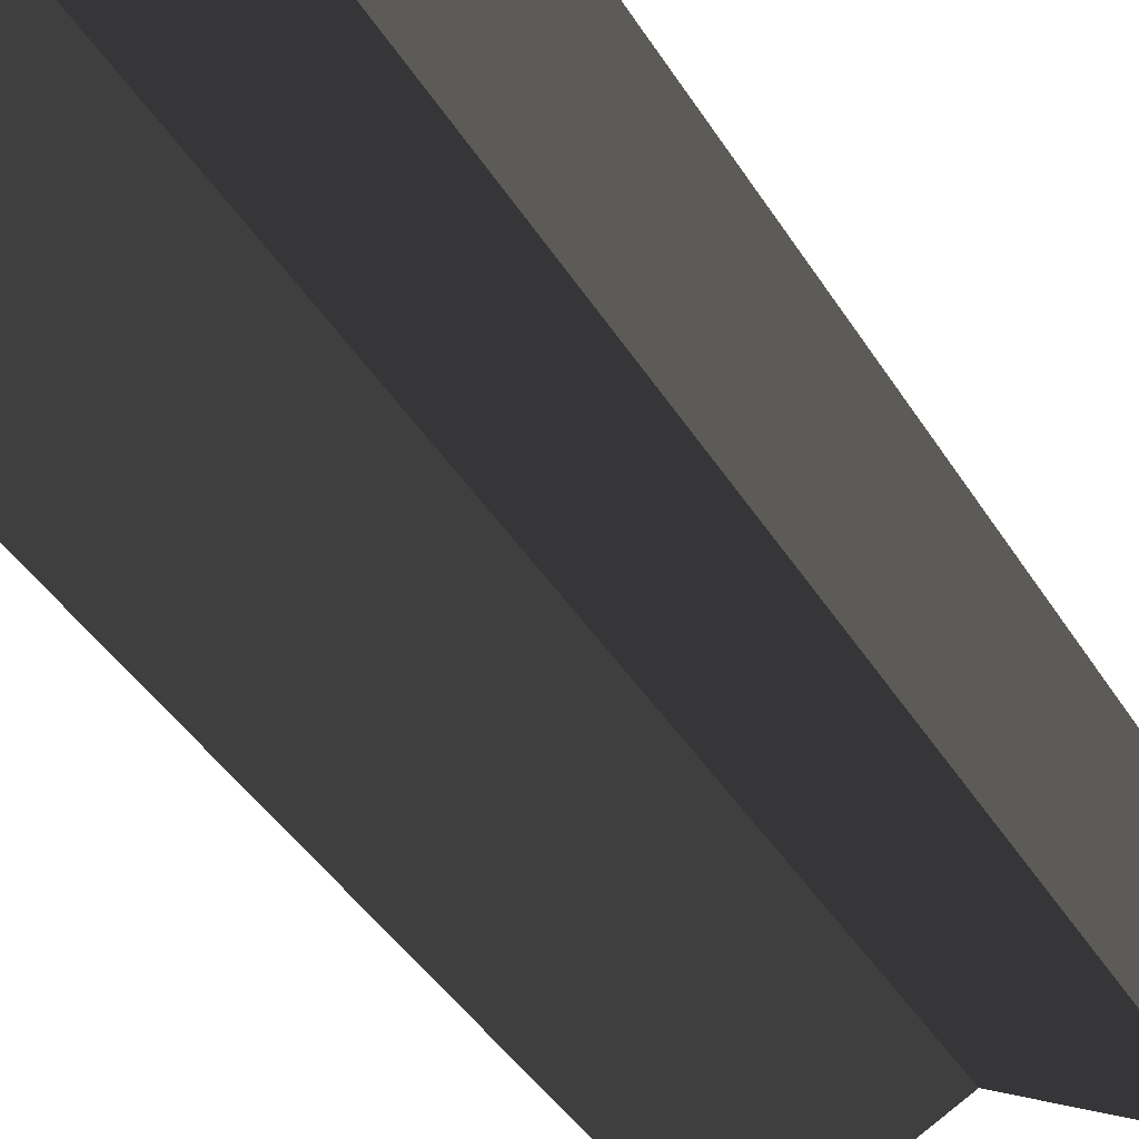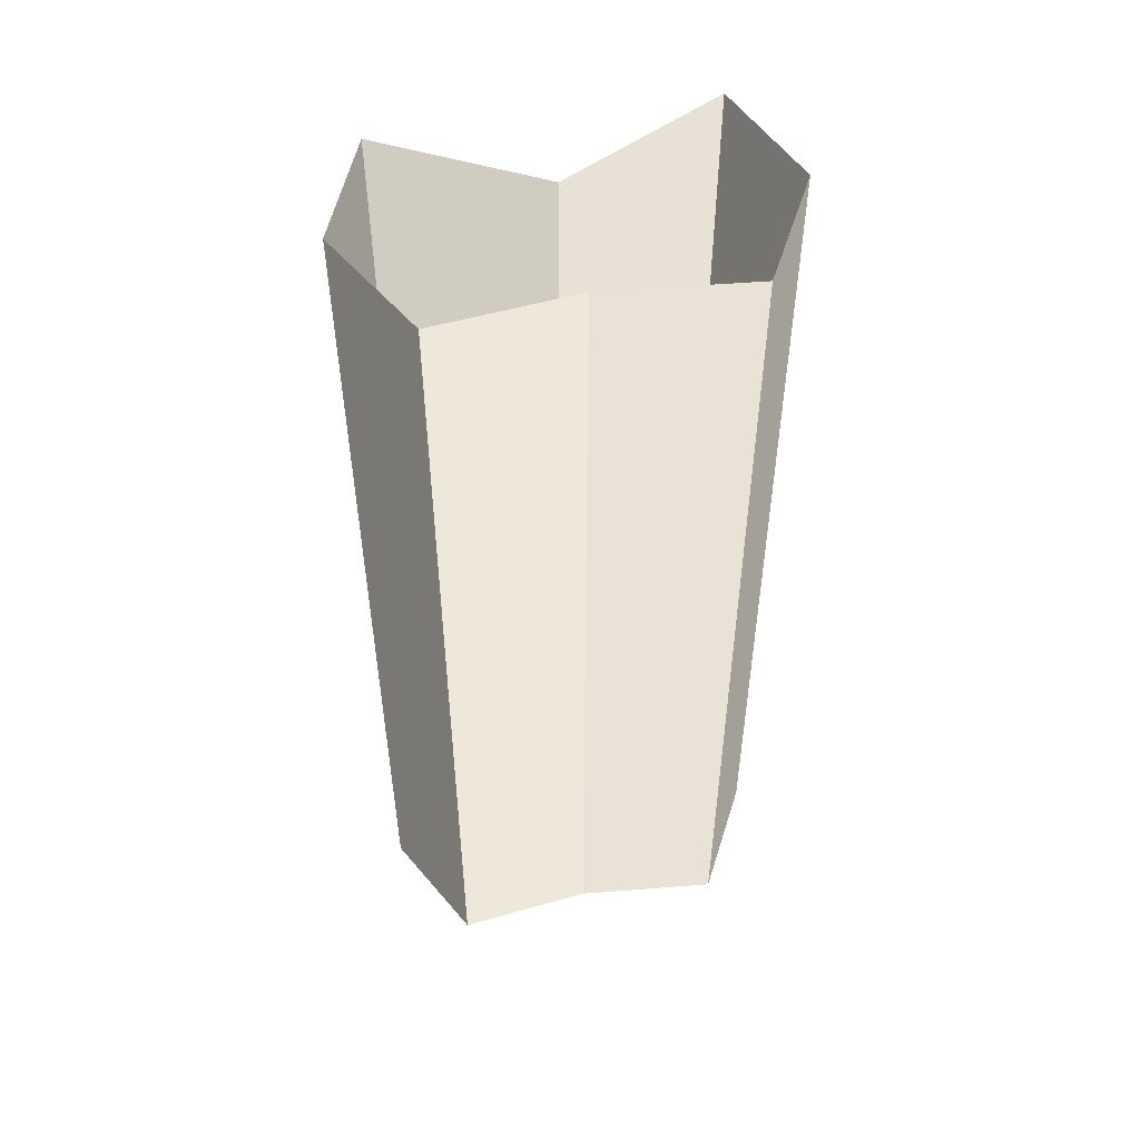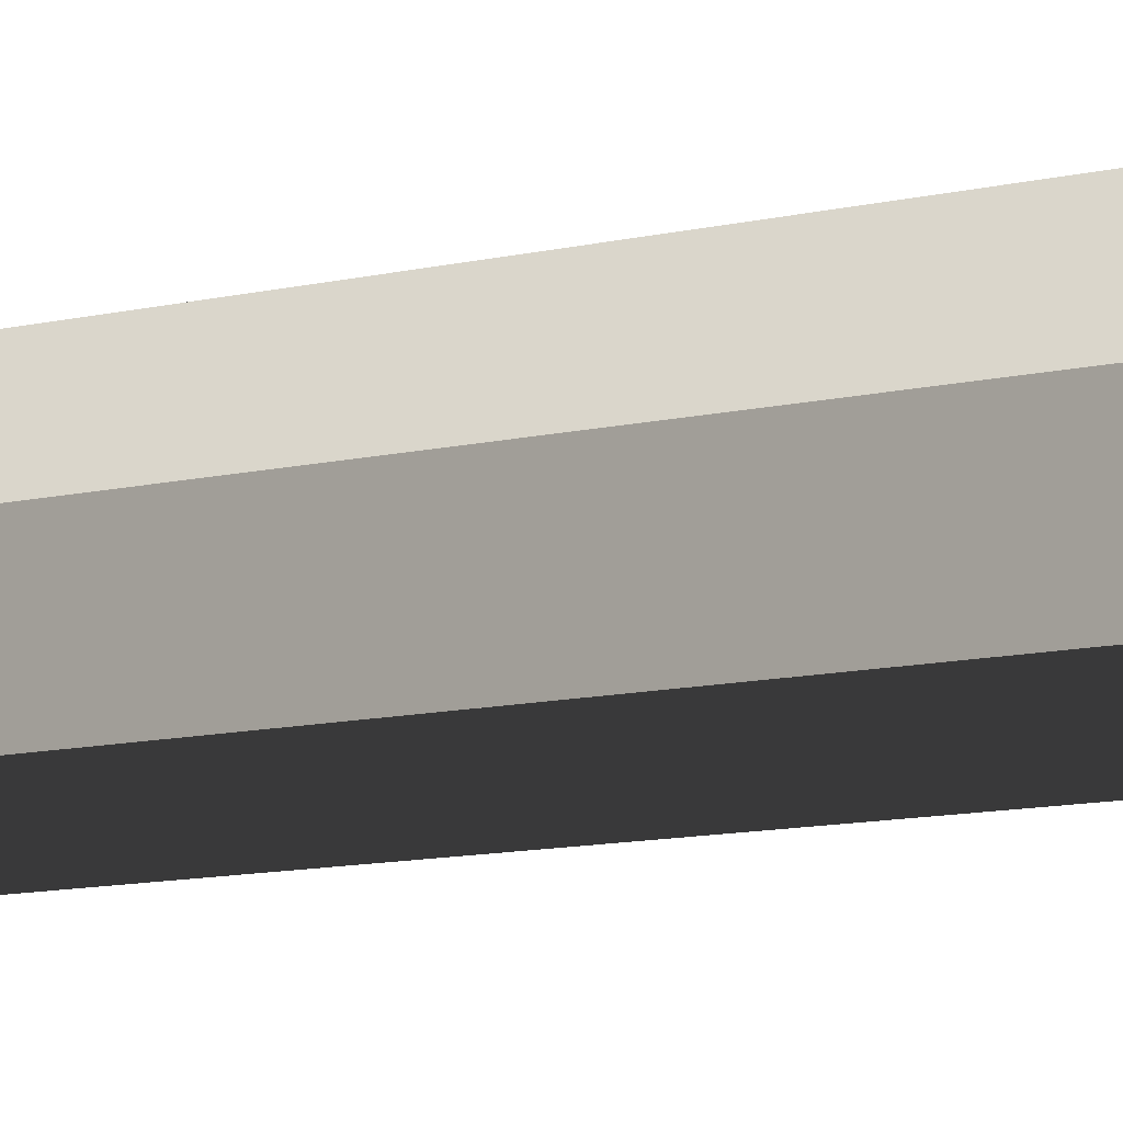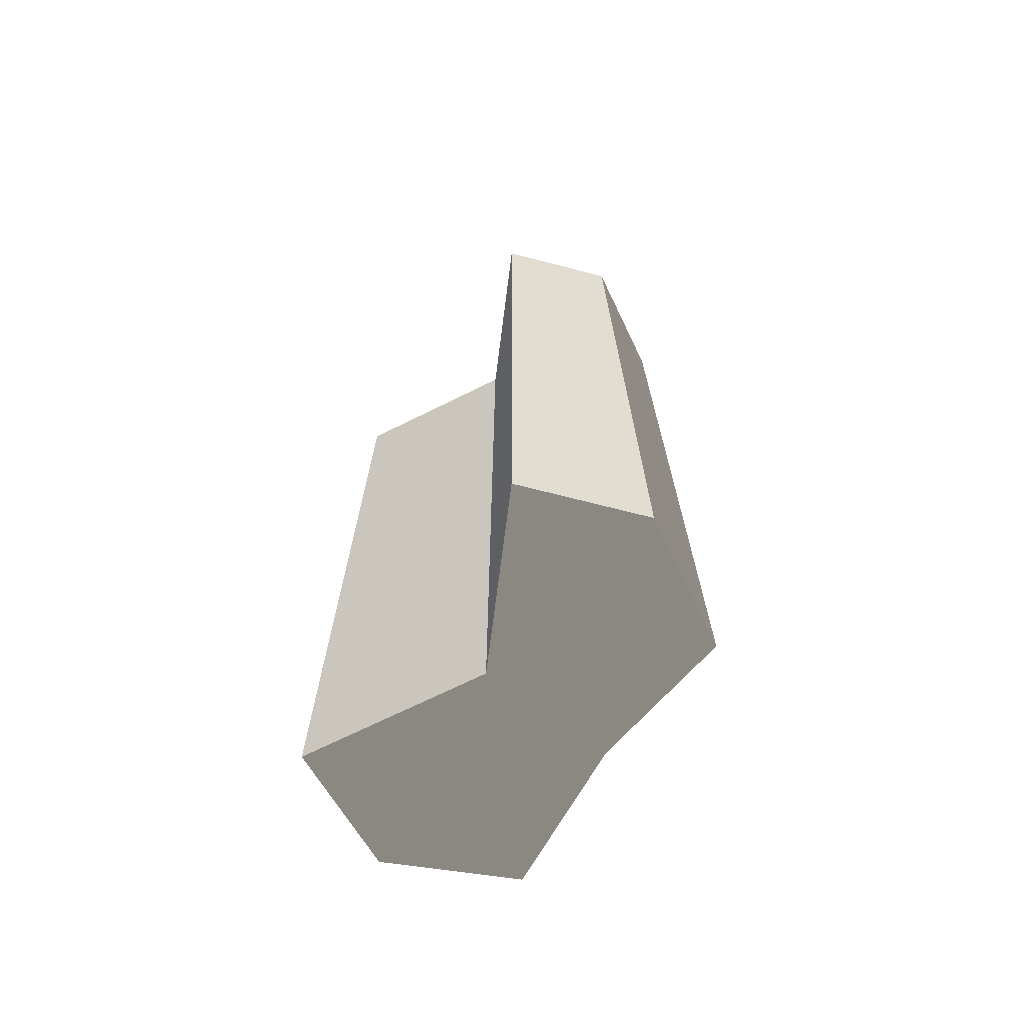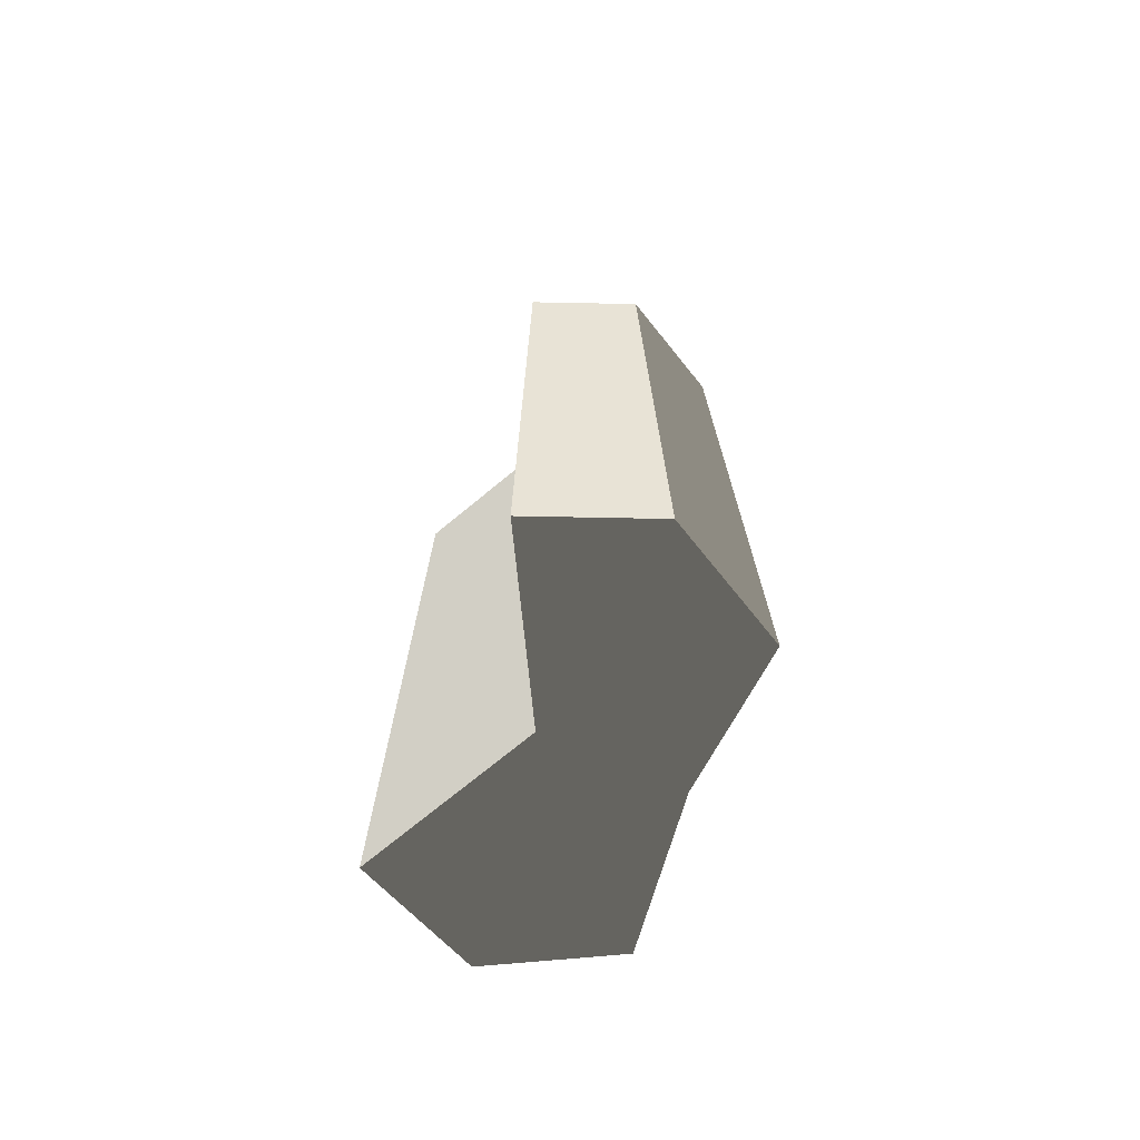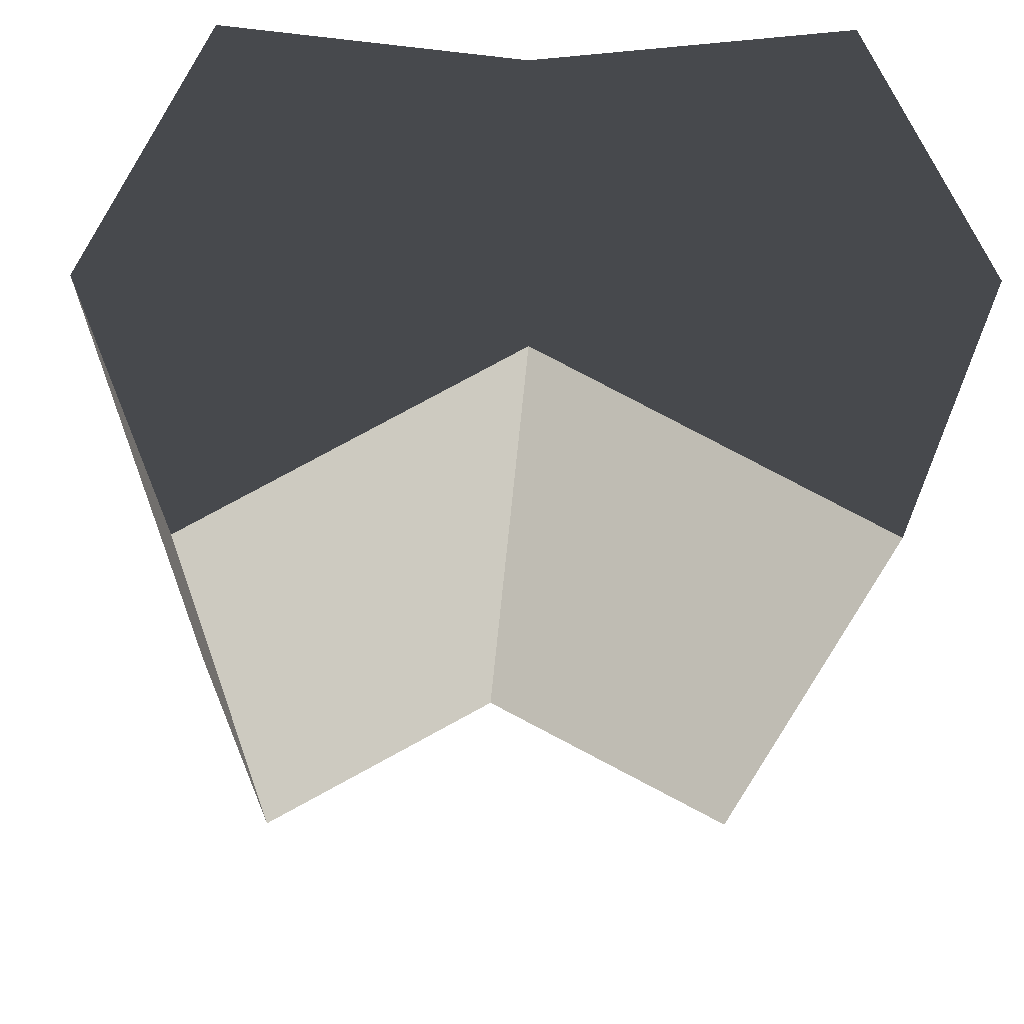
<metadata>
{"format":"obj","ext":"obj","renderer":"f3d","projection":"perspective","resolution":1024,"background":"white","views":[{"elev":-40.9,"azim":28.8,"up":"+Y"},{"elev":52.3,"azim":169.2,"up":"+Z"},{"elev":-15.7,"azim":-67.4,"up":"+Y"},{"elev":-70.8,"azim":53.9,"up":"+Z"},{"elev":-73.2,"azim":67.1,"up":"+Z"},{"elev":-12.1,"azim":178.7,"up":"+Y"}]}
</metadata>
<code>
v -0.2747 1.404 -0.3967
v -0.3967 1.175 -0.3967
v -0.3052 0.9461 -0.3967
v 0.01526 1.114 -0.3967
v 0.3204 0.9461 -0.3967
v 0.412 1.175 -0.3967
v 0.2899 1.404 -0.3967
v 0.01526 1.373 -0.3967
v -0.2747 1.404 -2.335
v -0.3967 1.175 -2.335
v -0.3052 0.9461 -2.335
v 0.01526 1.114 -2.335
v 0.3204 0.9461 -2.335
v 0.412 1.175 -2.335
v 0.2899 1.404 -2.335
v 0.01526 1.373 -2.335
v -0 -0 -0
f 1 10 2
f 1 9 10
f 2 11 3
f 2 10 11
f 3 12 4
f 3 11 12
f 4 13 5
f 4 12 13
f 5 14 6
f 5 13 14
f 6 15 7
f 6 14 15
f 7 16 8
f 7 15 16
f 8 9 1
f 8 16 9
f 13 15 14
f 12 15 13
f 12 16 15
f 9 11 10
f 9 12 11
f 9 16 12

</code>
